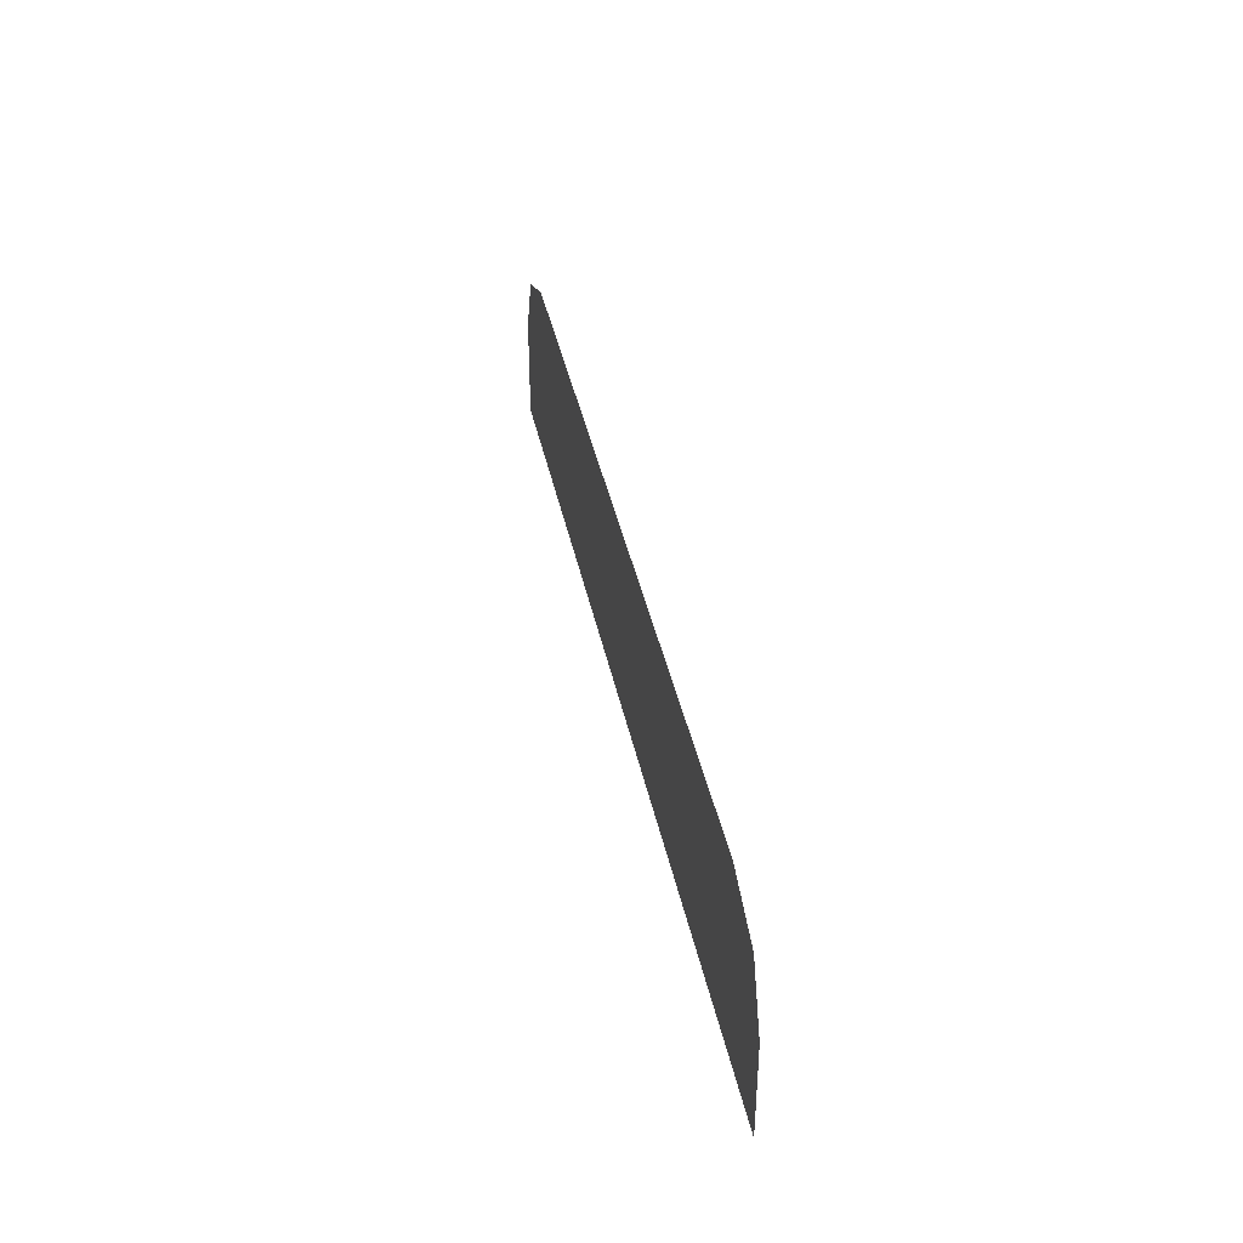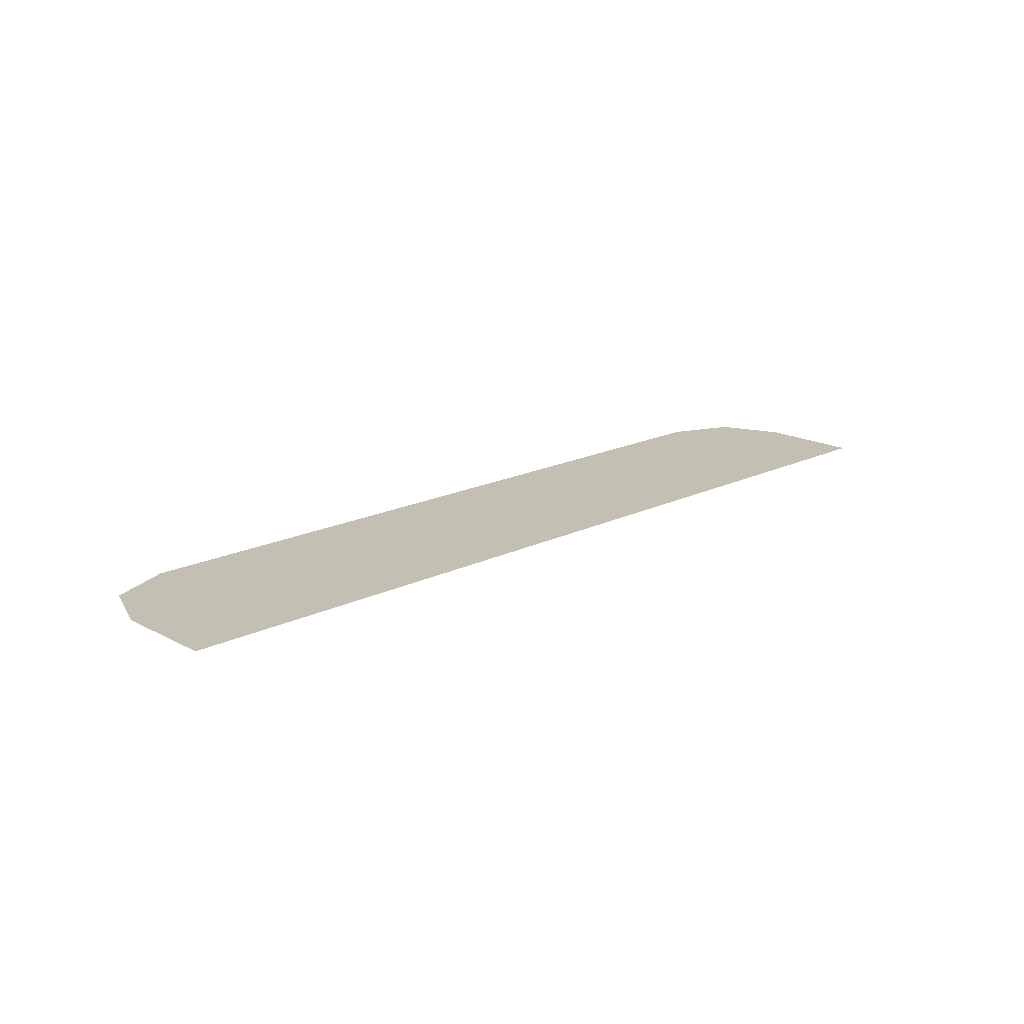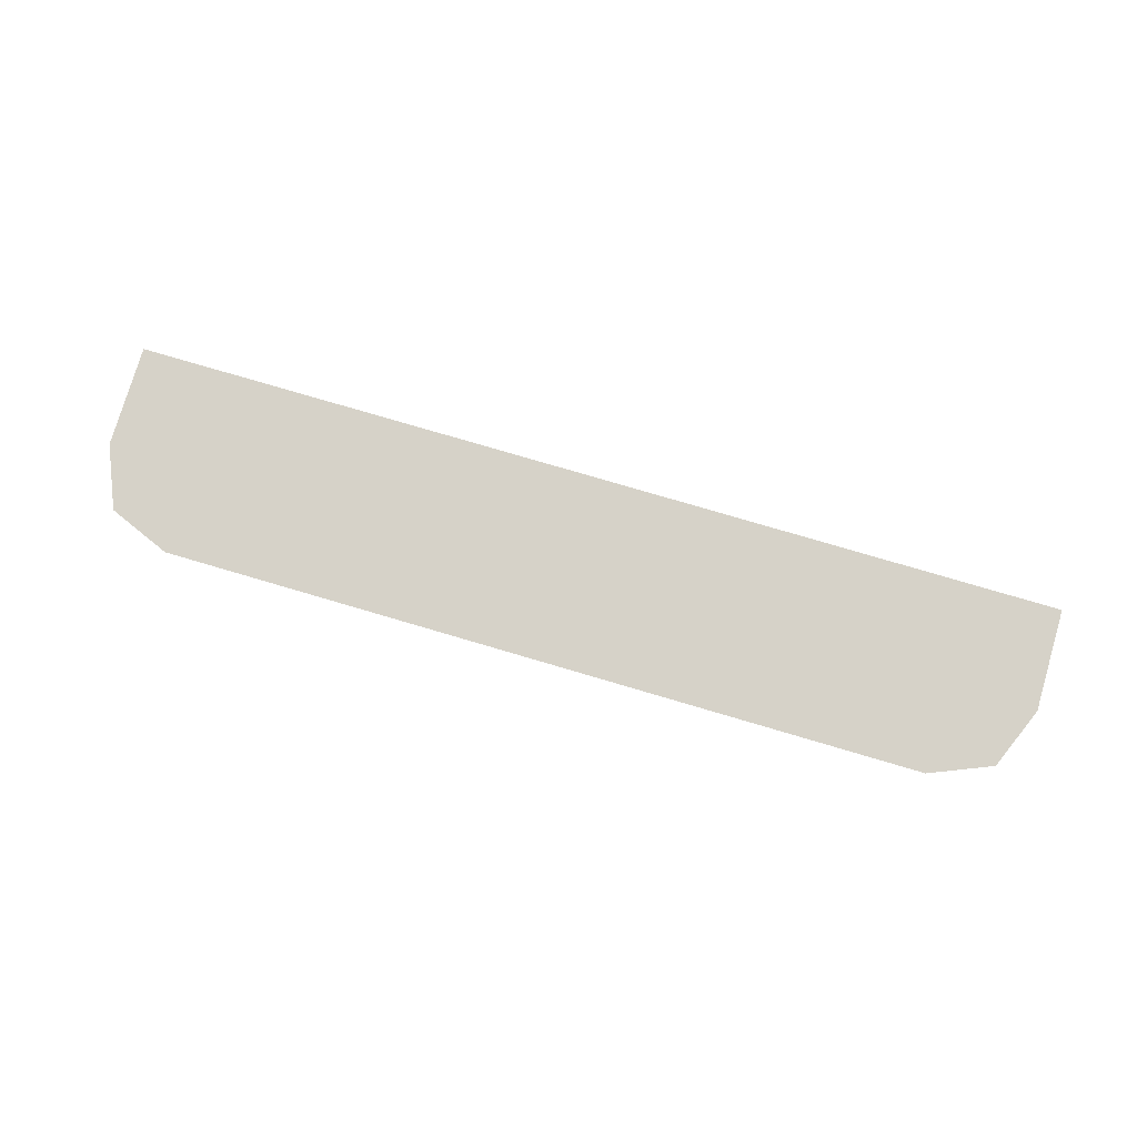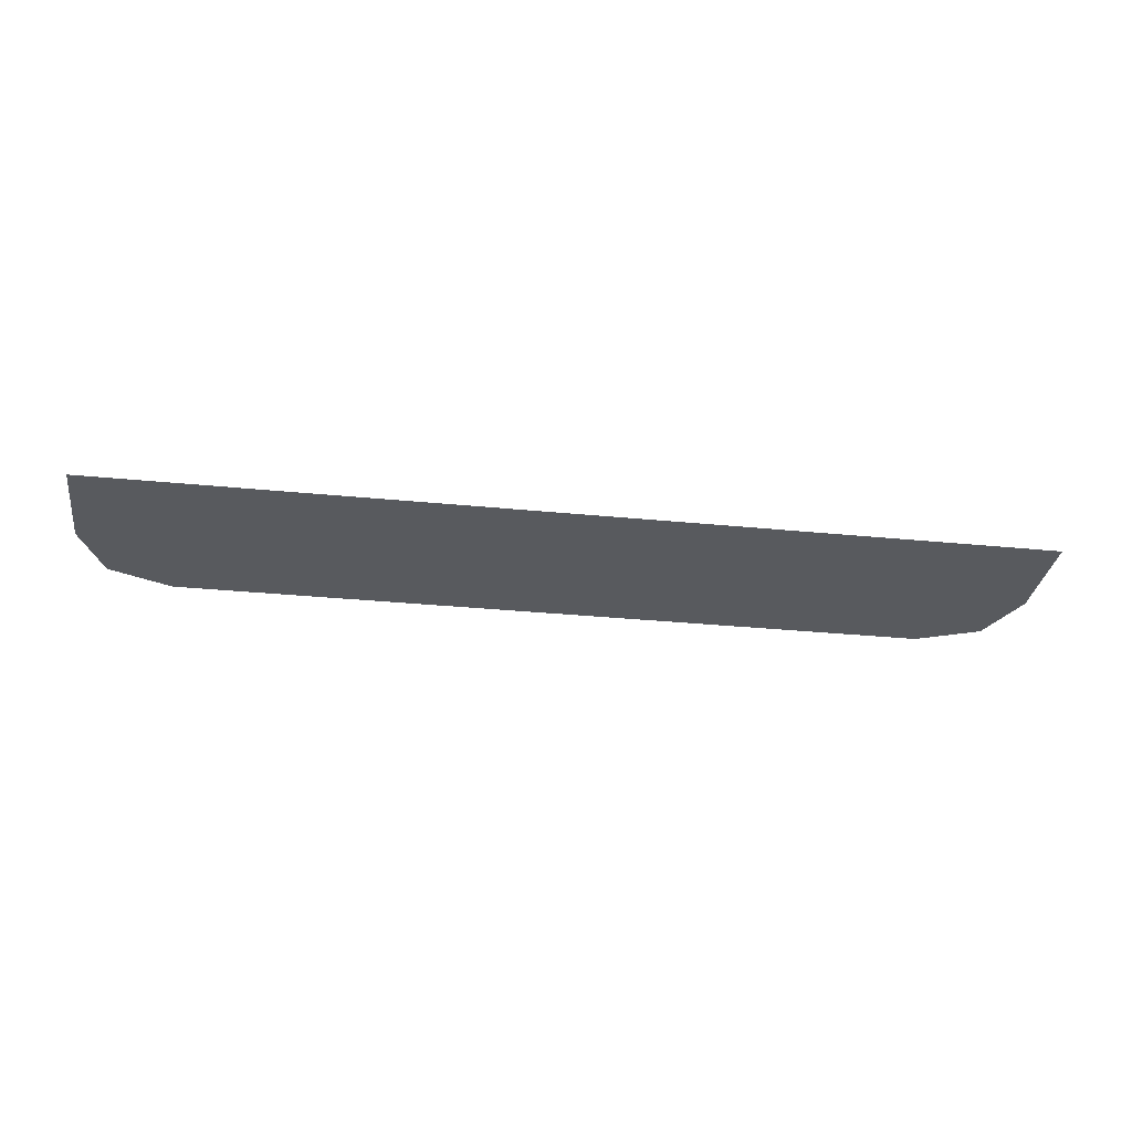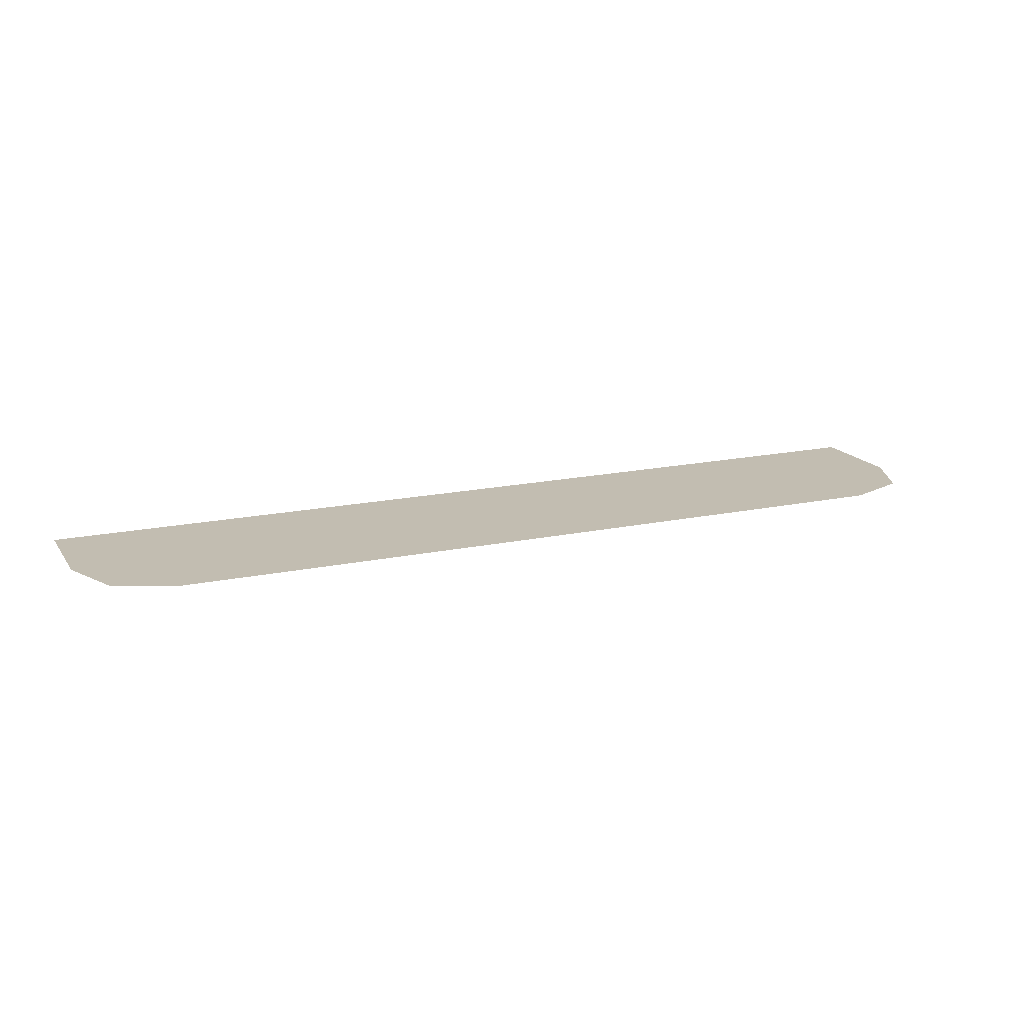
<metadata>
{"format":"obj","ext":"obj","renderer":"f3d","projection":"perspective","resolution":1024,"background":"white","views":[{"elev":39.3,"azim":78.5,"up":"+Z"},{"elev":17.7,"azim":136.1,"up":"+Y"},{"elev":77.7,"azim":16.4,"up":"+Y"},{"elev":-30.8,"azim":171.8,"up":"+Y"},{"elev":17.0,"azim":-23.3,"up":"+Y"}]}
</metadata>
<code>
v -0.4 -0.0125 0.08657
v -0.378 -0.0125 0.1396
v -0.325 -0.0125 0.1616
v 0.4 -0.0125 0.08657
v 0.378 -0.0125 0.1396
v 0.325 -0.0125 0.1616
v -0.4 -0.0125 0.08657
v 0.4 -0.0125 0.08657
v 0.325 -0.0125 0.1616
v -0.325 -0.0125 0.1616
v -0.4 -0.0125 0.08657
v -0.4 -0.0125 -0.000815
v 0.4 -0.0125 -0.000815
v 0.4 -0.0125 0.08657
g mesh7296010
f 1 3 2
g mesh7296012
f 4 5 6
f 7 8 9
f 9 10 7
f 11 12 13
f 13 14 11

</code>
